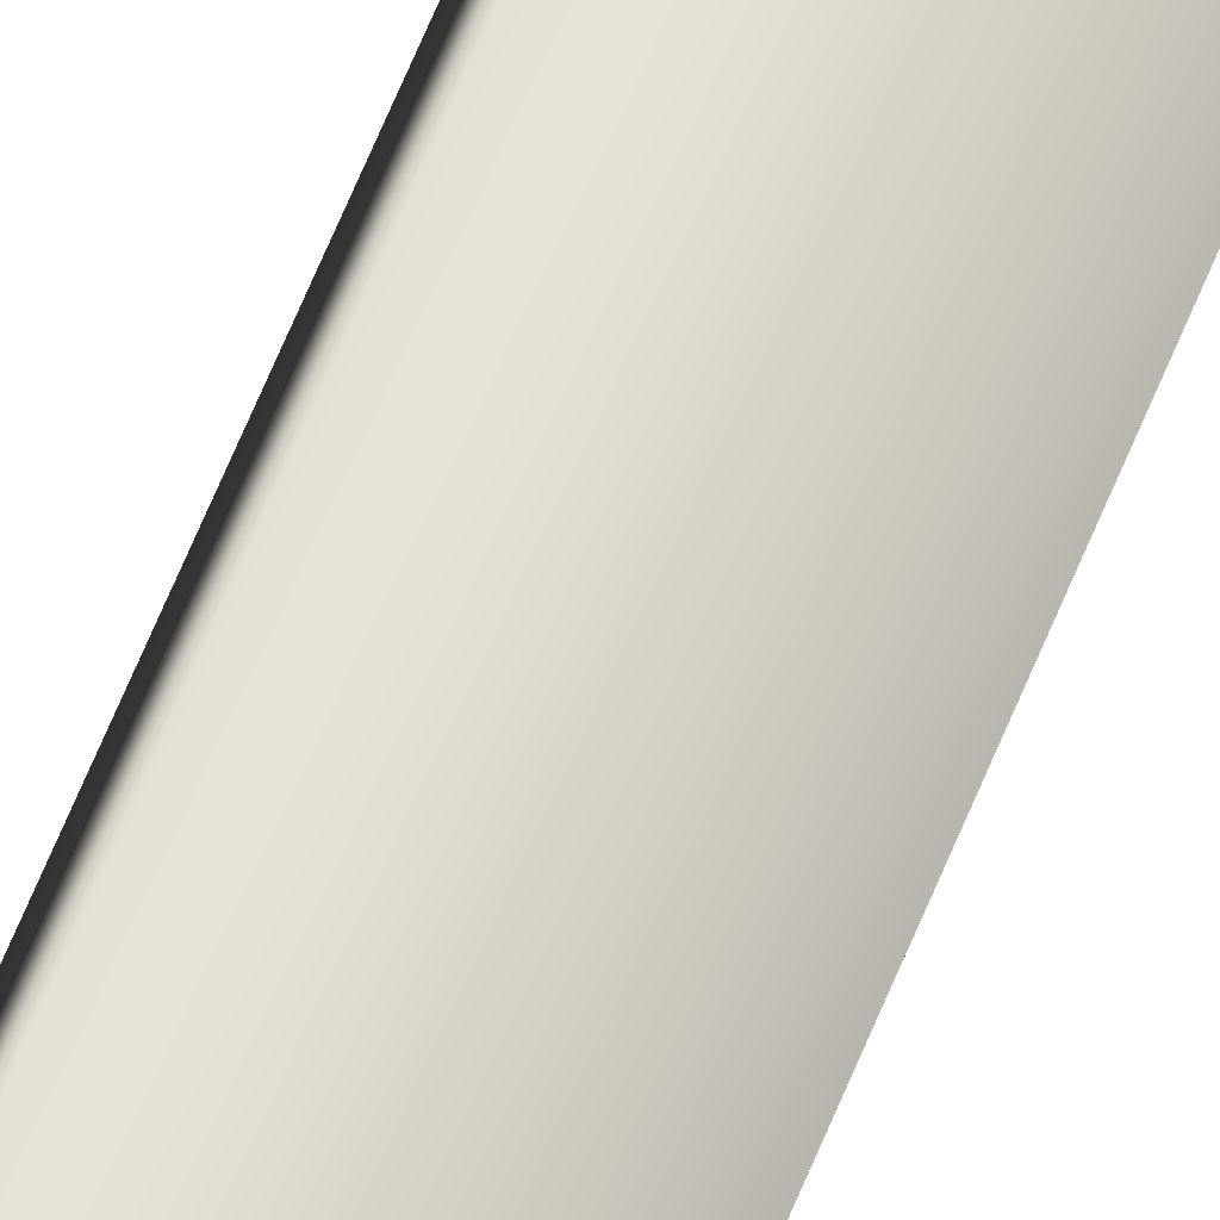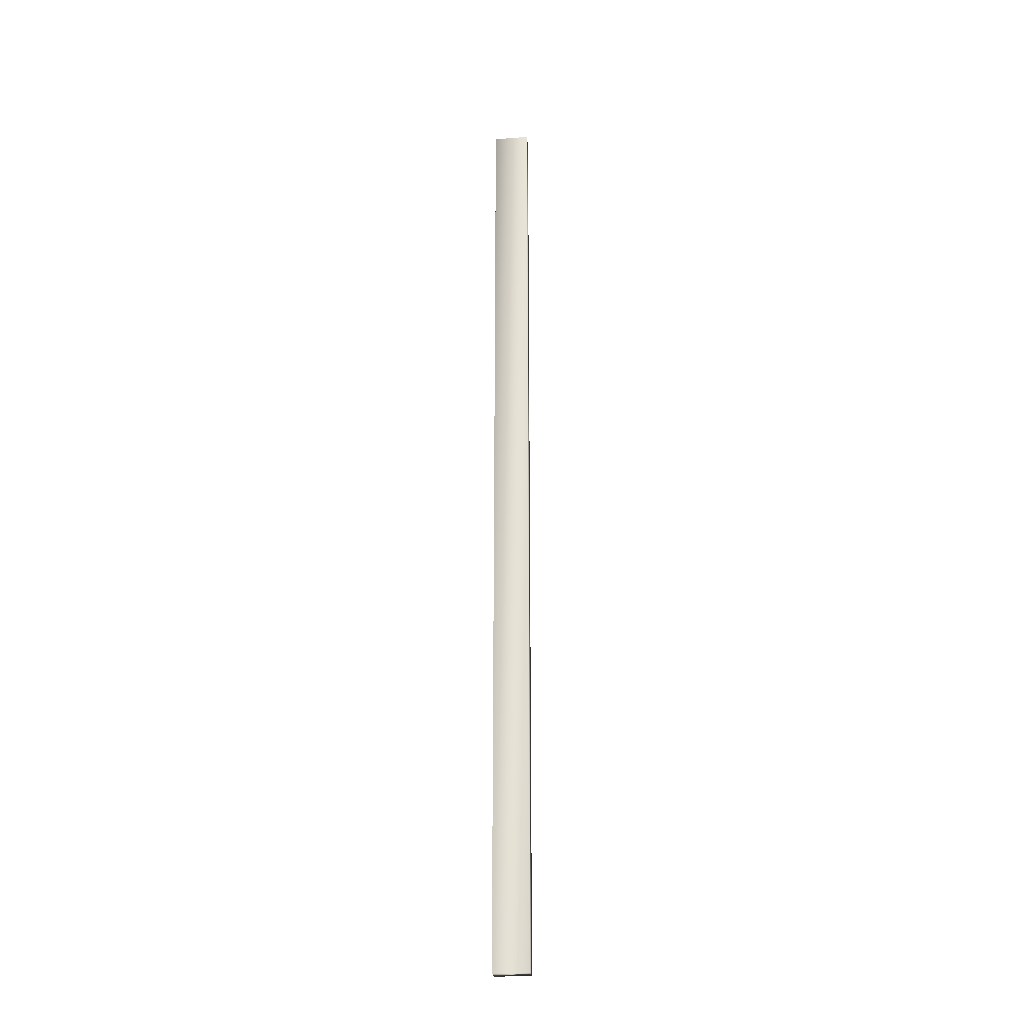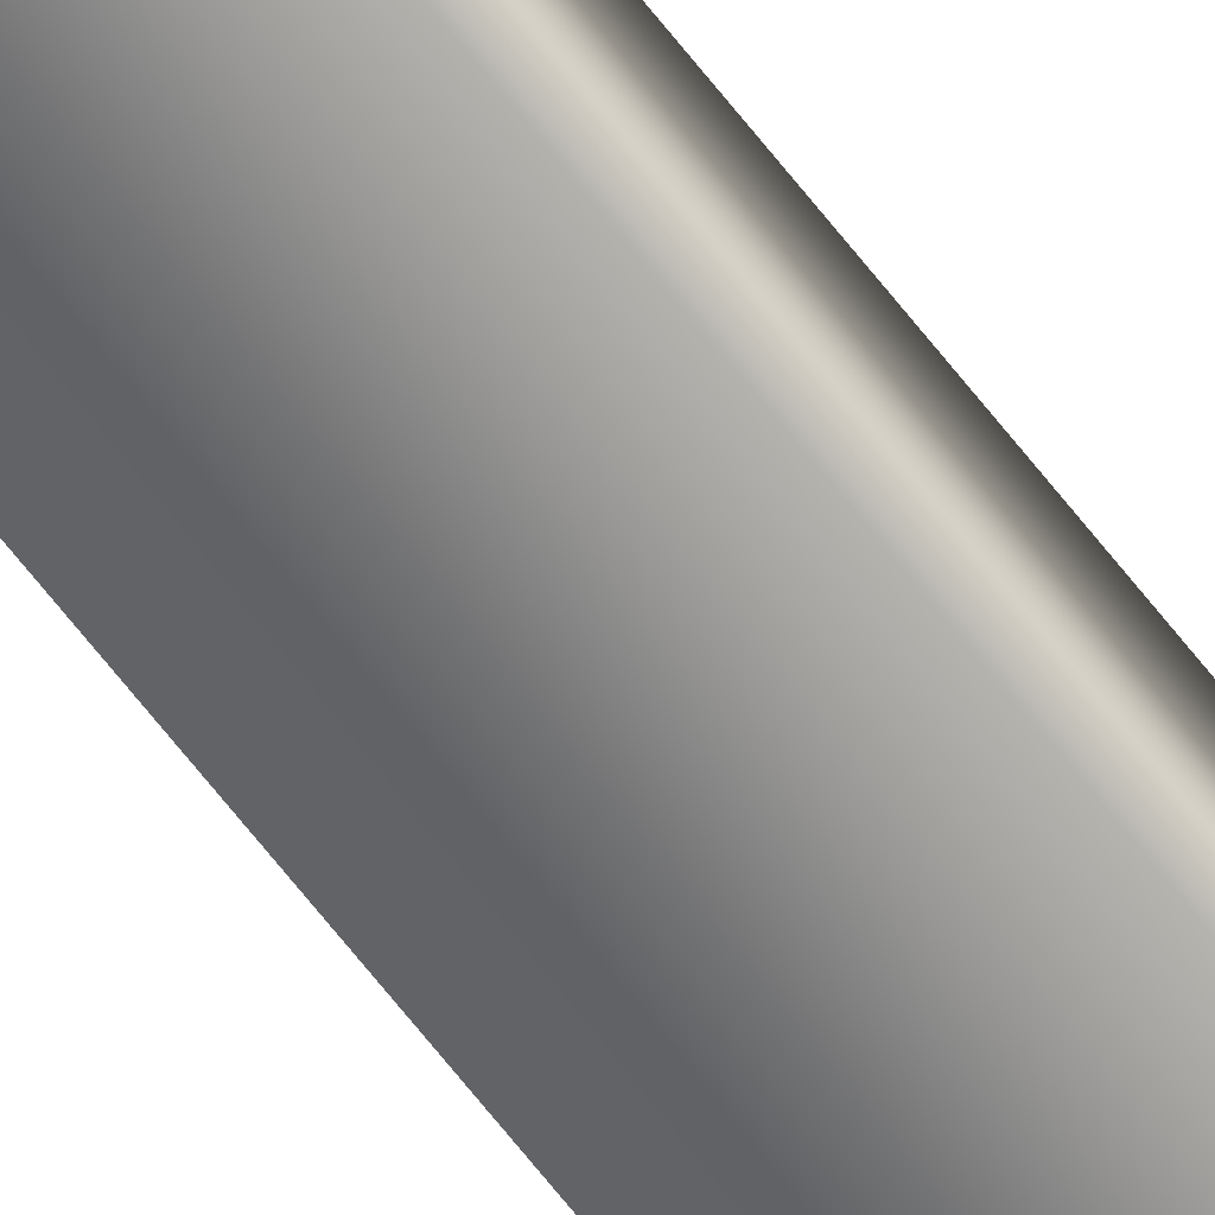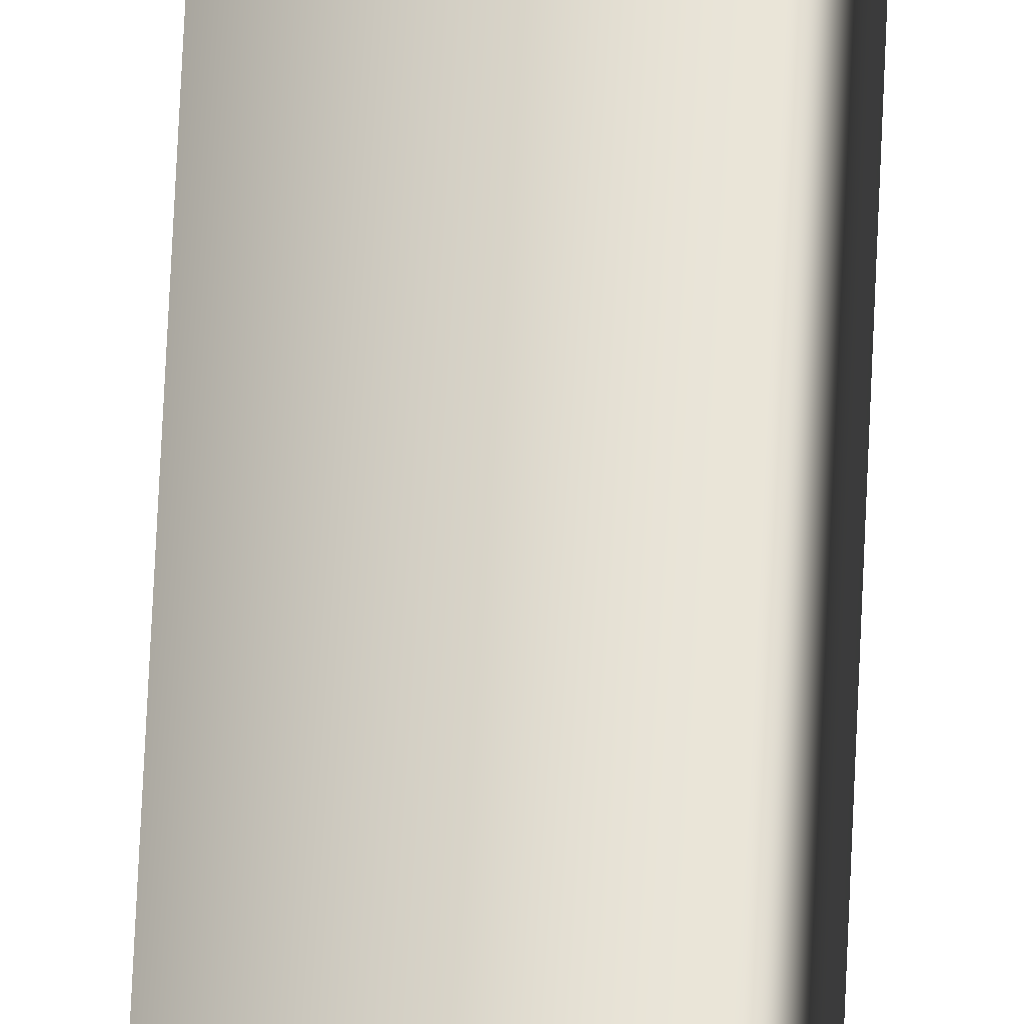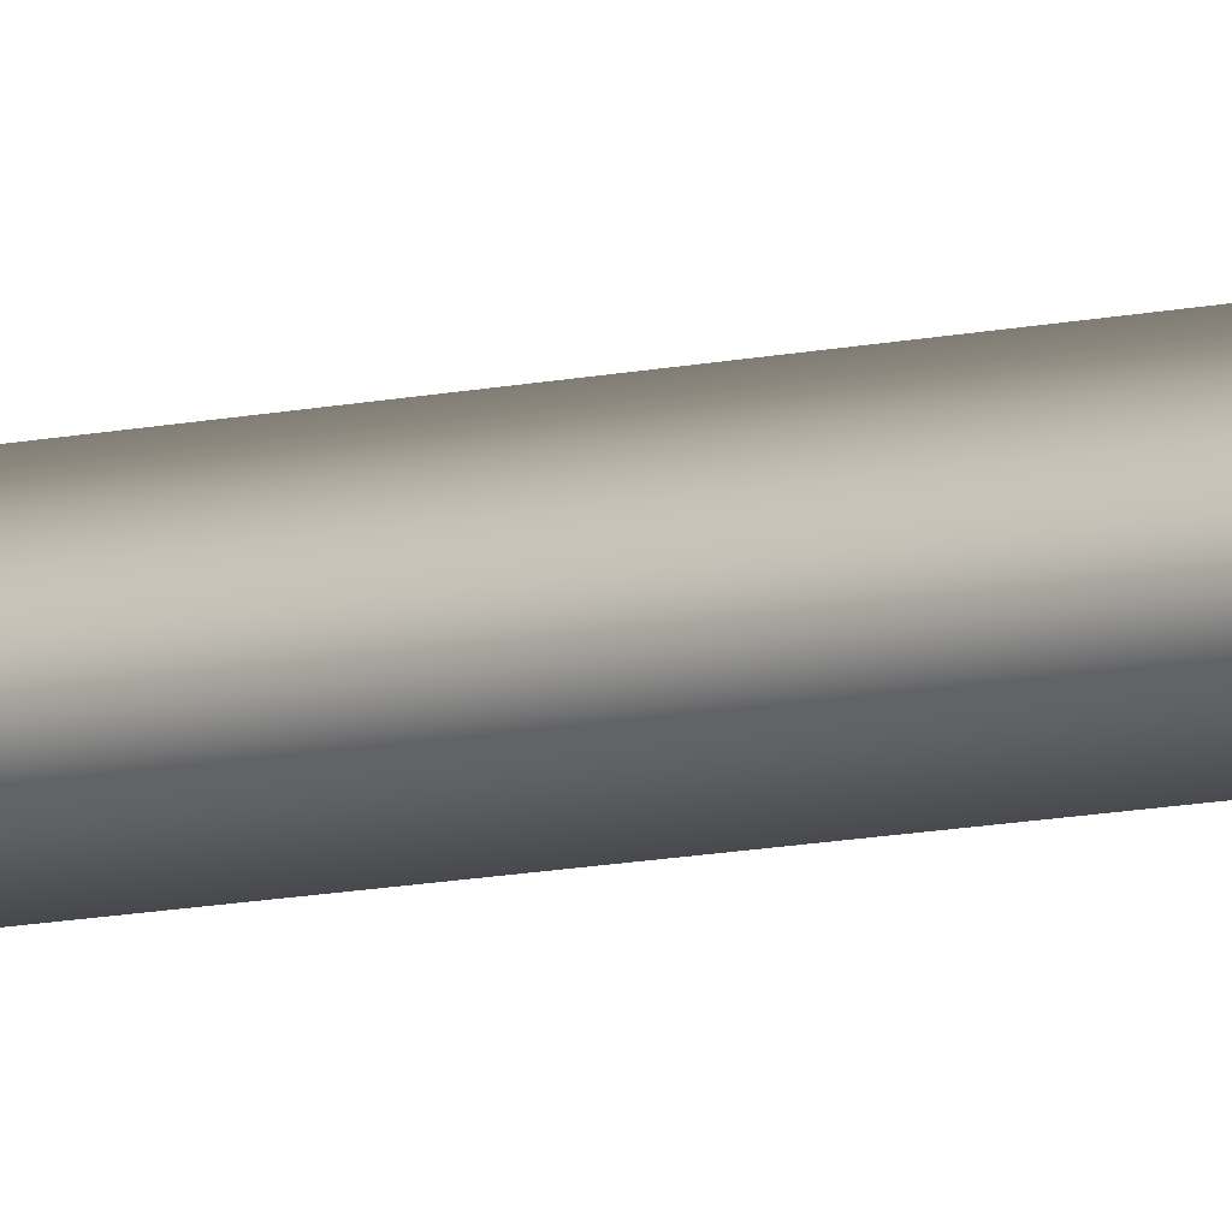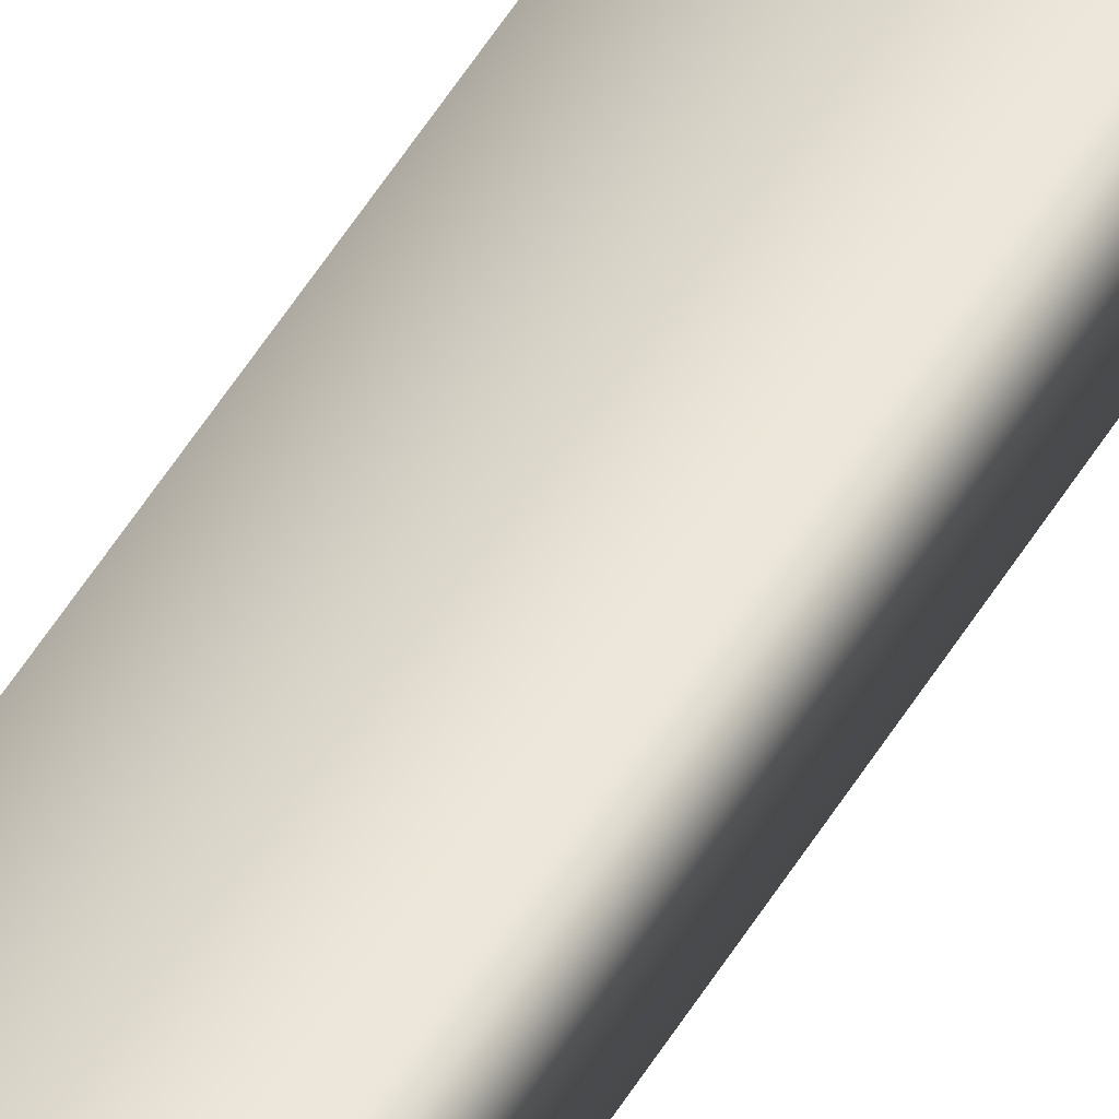
<metadata>
{"format":"obj","ext":"obj","renderer":"f3d","projection":"perspective","resolution":1024,"background":"white","views":[{"elev":63.8,"azim":22.0,"up":"+Z"},{"elev":-25.6,"azim":-152.6,"up":"+Y"},{"elev":-75.1,"azim":39.3,"up":"+Z"},{"elev":60.4,"azim":-177.6,"up":"+Z"},{"elev":-6.9,"azim":132.2,"up":"+Z"},{"elev":51.8,"azim":-150.0,"up":"+Z"}]}
</metadata>
<code>
v -32.71 23.75 10.24
v -32.71 33.75 10.24
v -32.36 23.75 10.11
v -32.36 33.75 10.11
v -32.65 33.75 10.4
v -32.3 33.75 10.27
v -32.3 23.75 10.27
v -32.65 23.75 10.4
f 1 2 3
f 3 2 4
f 5 6 2
f 2 6 4
f 3 4 7
f 7 4 6
f 8 5 1
f 1 5 2
f 8 1 7
f 7 1 3
f 7 6 8
f 8 6 5

</code>
